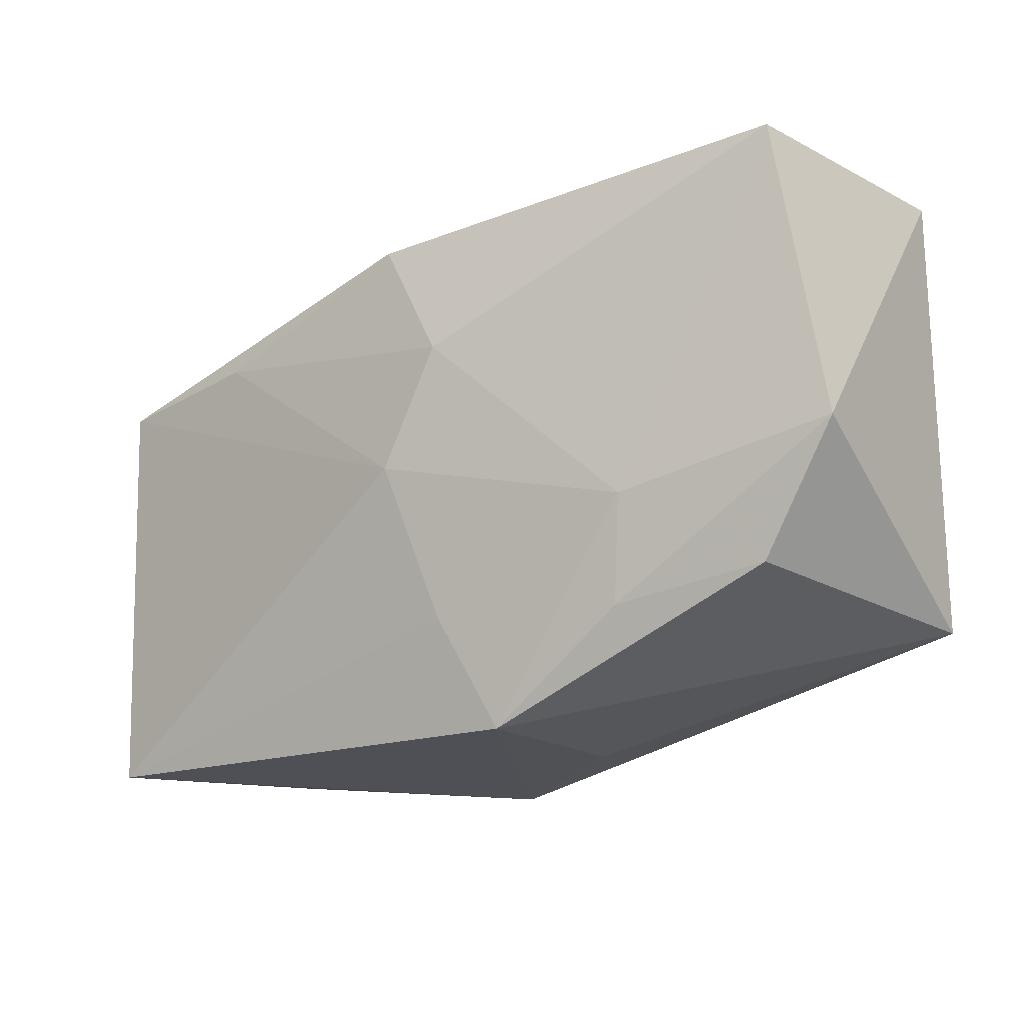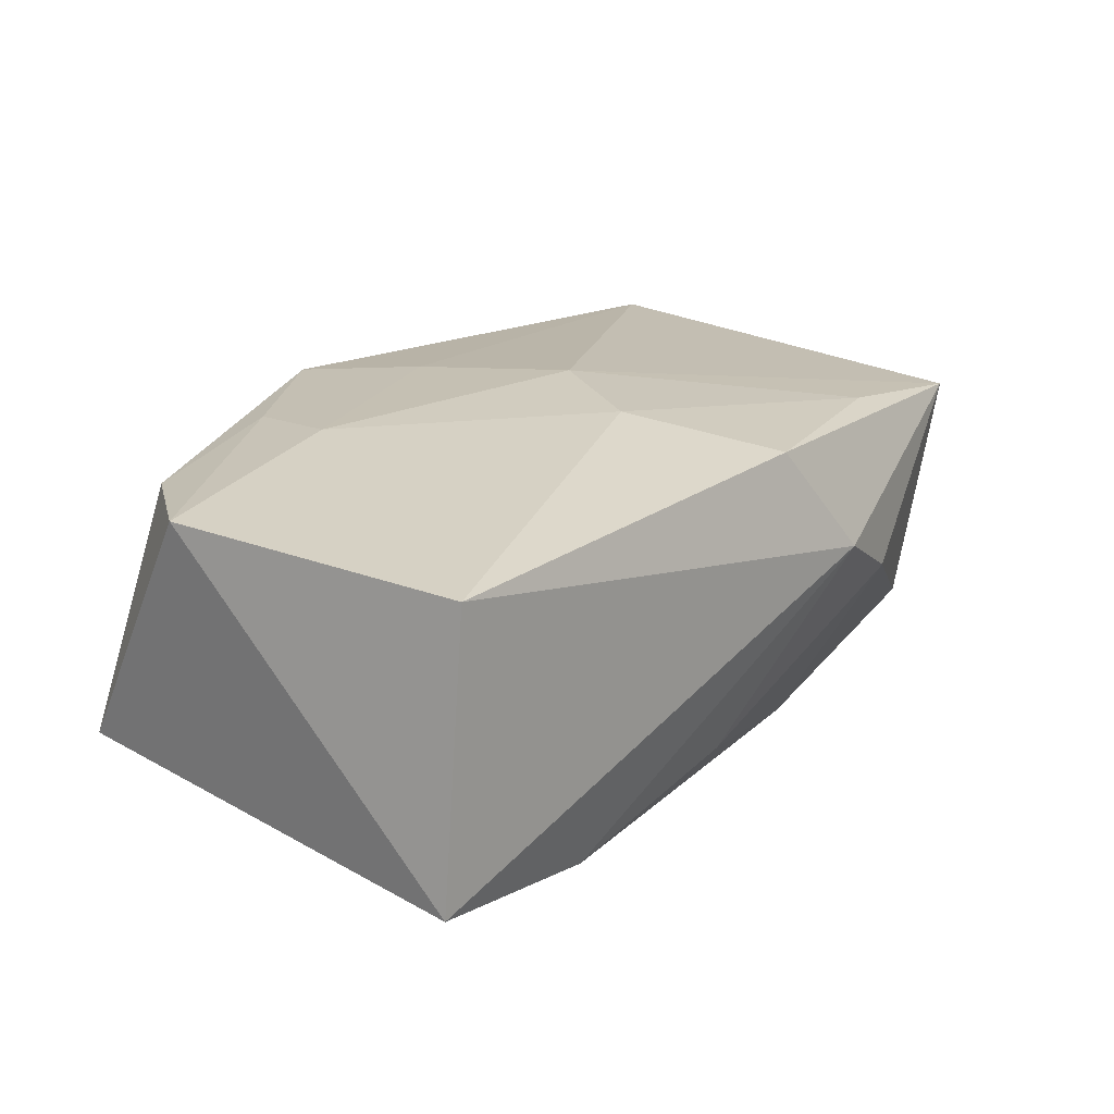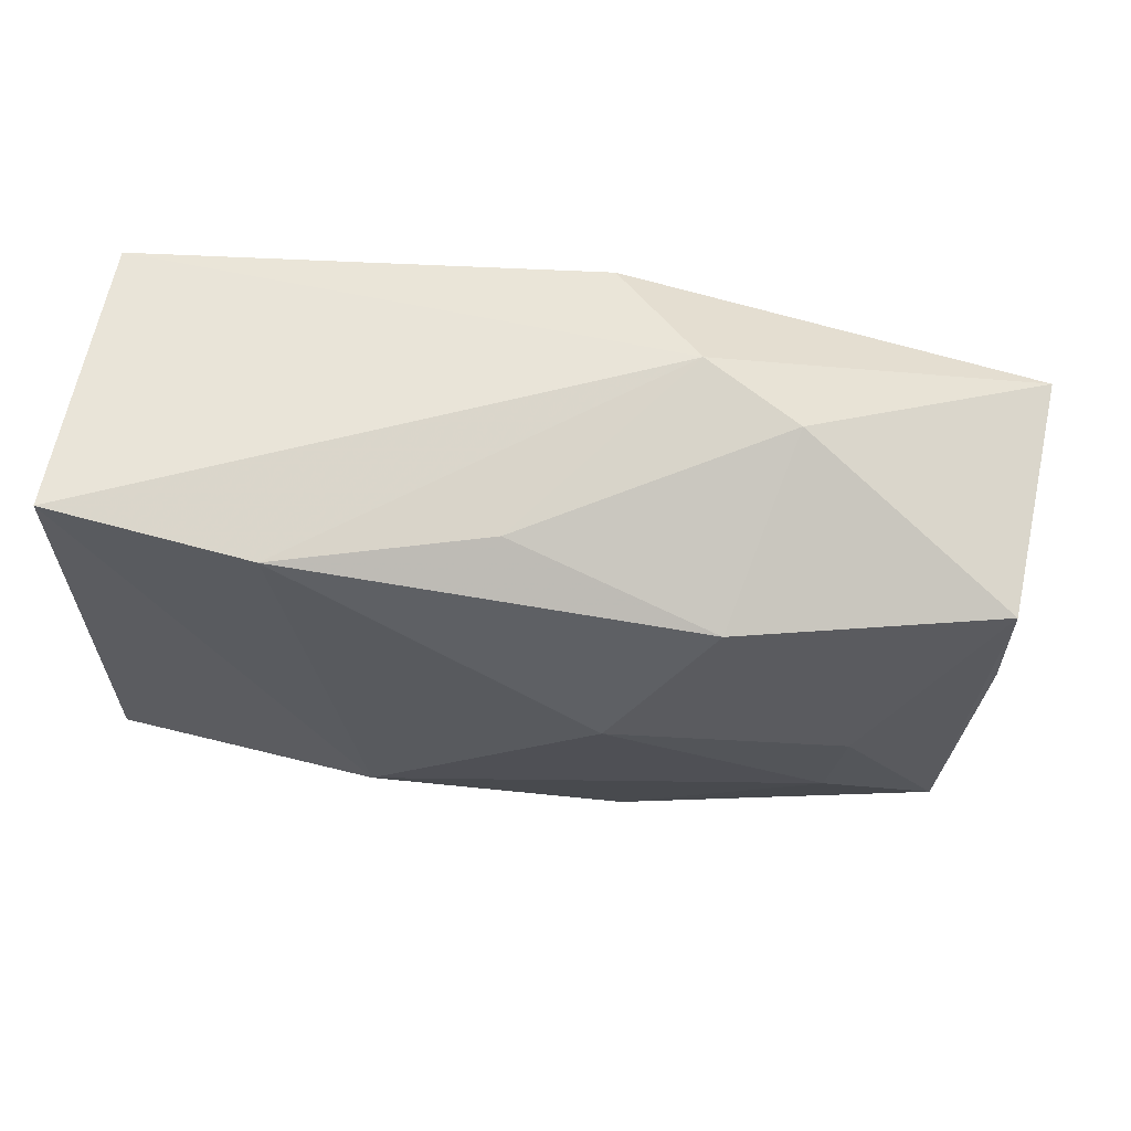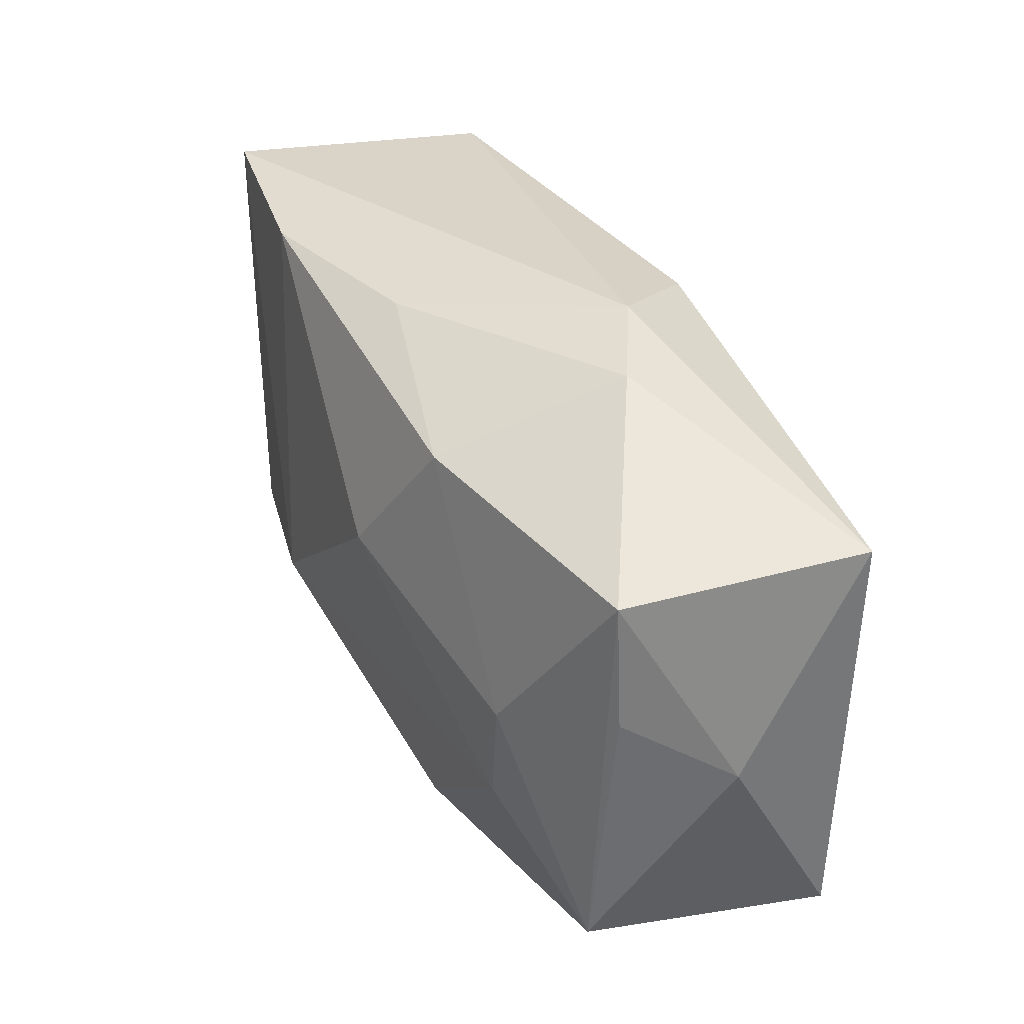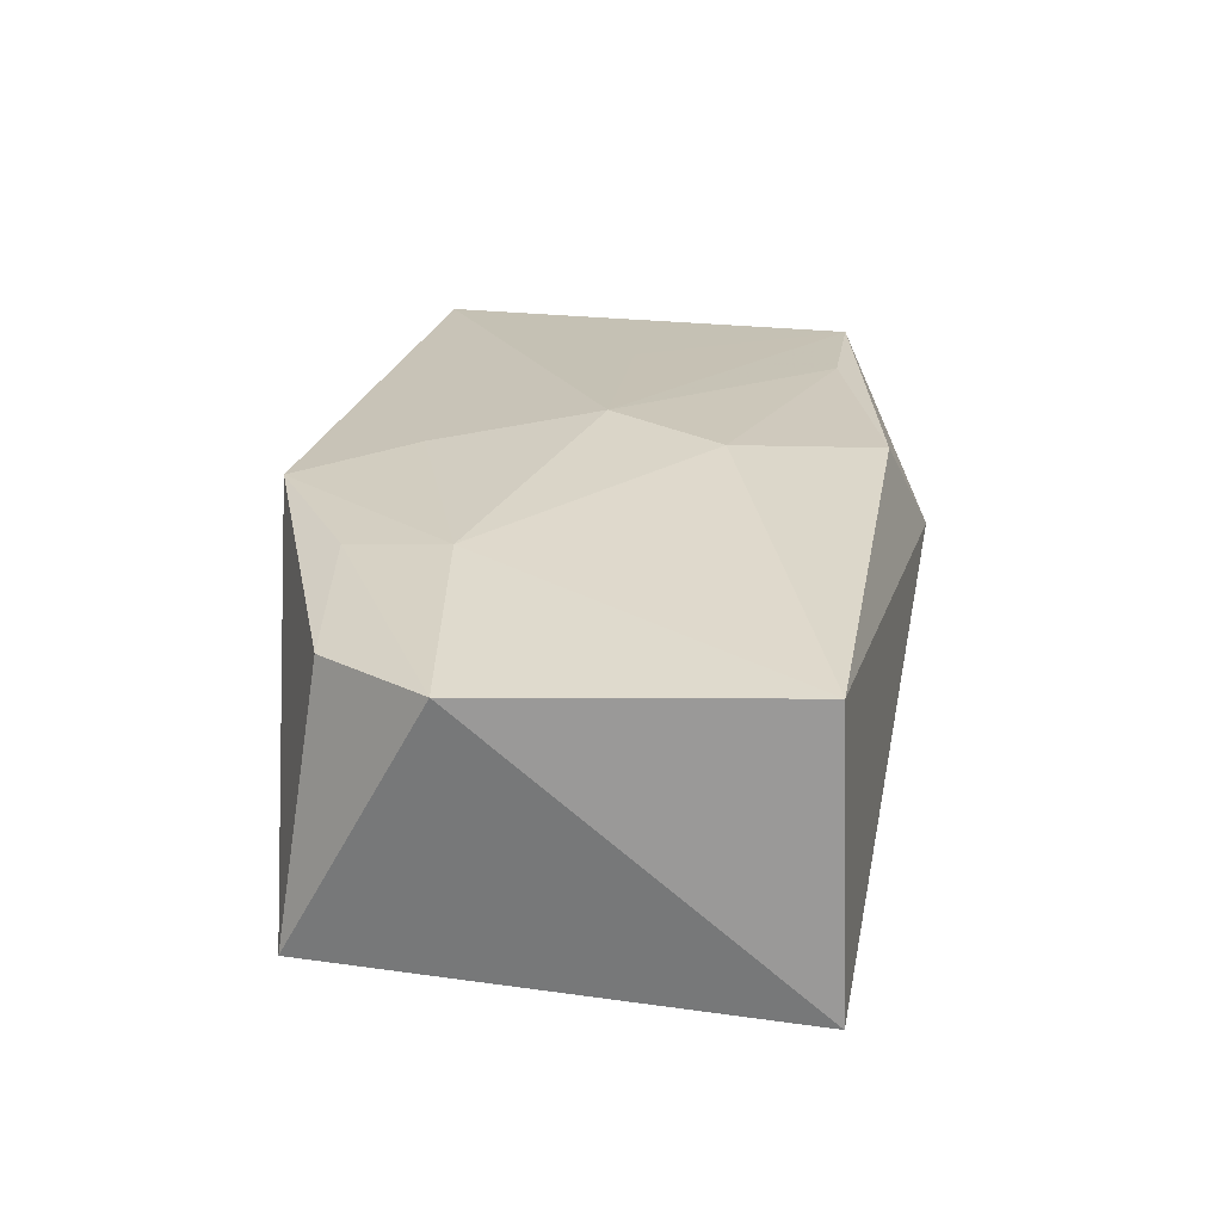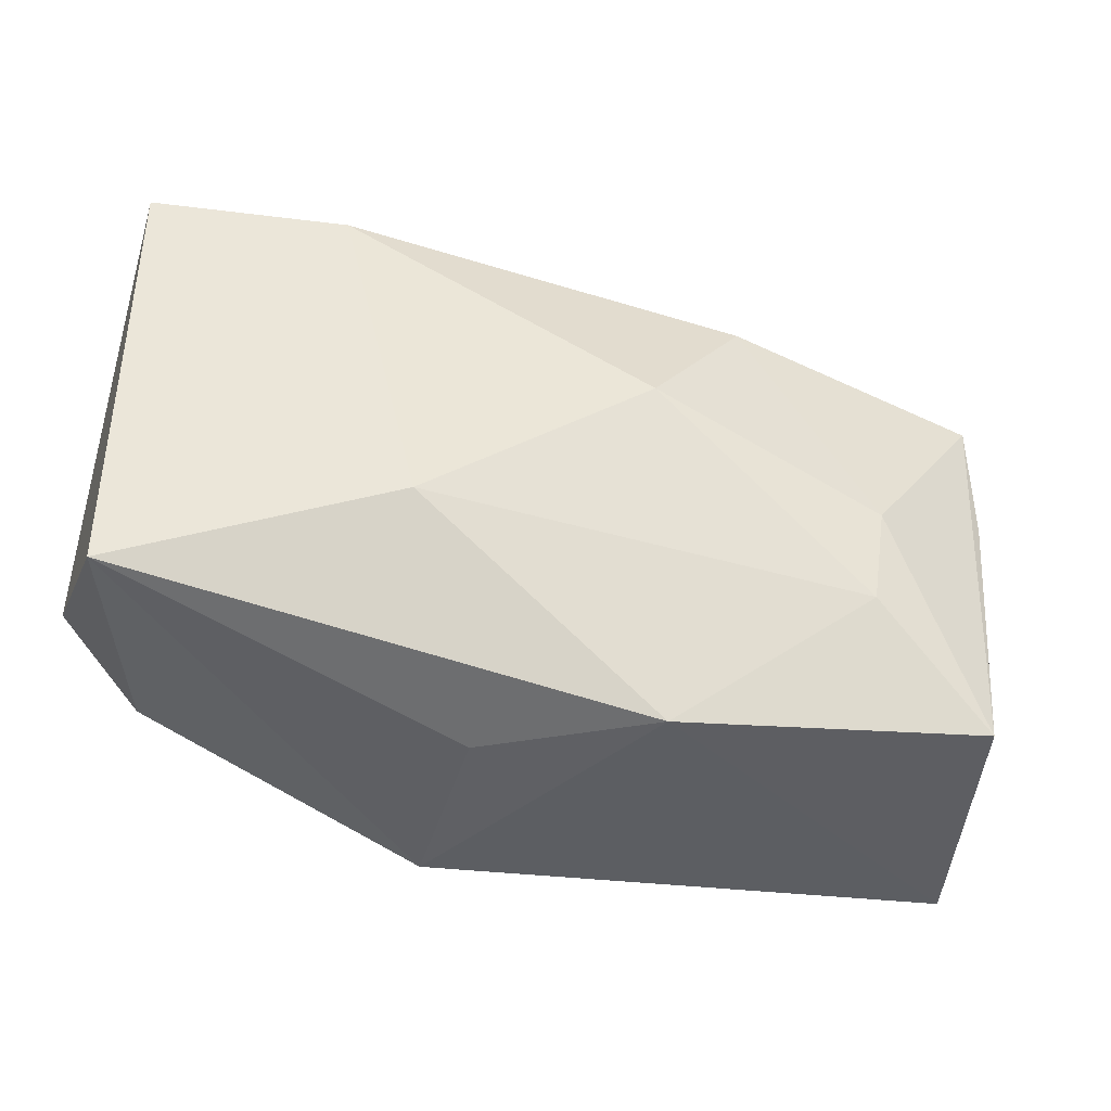
<metadata>
{"format":"obj","ext":"obj","renderer":"f3d","projection":"perspective","resolution":1024,"background":"white","views":[{"elev":-19.8,"azim":32.3,"up":"+Y"},{"elev":26.0,"azim":131.2,"up":"+Z"},{"elev":62.5,"azim":180.0,"up":"+Y"},{"elev":32.3,"azim":-121.3,"up":"+Y"},{"elev":30.8,"azim":100.9,"up":"+Z"},{"elev":-40.3,"azim":161.7,"up":"+Y"}]}
</metadata>
<code>
v -0.04072 0.01448 0.008149
v 0.01514 -0.01004 -0.01606
v -0.04017 -0.003624 -0.003055
v -0.003789 -0.0008775 0.01629
v -0.0247 -0.002519 0.01157
v -0.02549 0.01516 0.01142
v -0.02474 -0.002246 -0.01646
v 0.006523 -0.02397 -0.003368
v 0.03792 -0.01645 -0.007821
v 0.03792 0.0235 -0.00809
v 0.03792 -0.004531 0.01527
v -0.01189 0.02439 0.004352
v -0.005378 0.02132 0.01426
v 0.005871 -0.02475 0.01311
v 0.003372 0.02185 -0.009763
v -0.03643 0.002713 -0.01224
v -0.006522 -0.02475 -0.01247
v -0.01939 0.02264 -0.0007575
v 0.03067 -0.01463 0.01299
v 0.018 -0.01644 0.01446
v -0.01326 0.01635 -0.01543
v 0.01934 -0.007597 0.01608
v -0.004273 0.00454 -0.01824
v 0.001435 0.009339 0.01674
v 0.02127 0.02212 -0.01213
v -0.02351 -0.01108 -0.01616
v -0.03617 0.01374 -0.01256
v 0.0007472 -0.01471 0.01446
v 0.03381 0.02189 0.01579
v -0.03915 -0.02261 0.008076
v -0.03419 -0.02039 -0.01321
f 4 30 28
f 28 30 14
f 14 30 17
f 4 28 22
f 22 28 14
f 25 12 10
f 25 15 12
f 4 22 24
f 29 11 10
f 10 12 29
f 12 13 29
f 13 24 29
f 29 22 11
f 29 24 22
f 12 15 18
f 20 22 14
f 11 22 20
f 19 20 14
f 11 20 19
f 14 17 8
f 9 8 17
f 10 11 9
f 14 8 9
f 11 19 9
f 9 19 14
f 15 25 21
f 21 18 15
f 27 18 21
f 21 25 23
f 7 21 23
f 27 21 7
f 31 17 30
f 31 16 27
f 27 7 31
f 27 16 3
f 3 31 30
f 16 31 3
f 10 9 2
f 2 25 10
f 23 25 2
f 2 9 17
f 1 18 27
f 27 3 1
f 1 13 12
f 12 18 1
f 1 3 30
f 17 31 26
f 26 2 17
f 23 2 26
f 26 7 23
f 26 31 7
f 5 30 4
f 4 1 5
f 5 1 30
f 4 24 6
f 6 1 4
f 6 24 13
f 13 1 6

</code>
